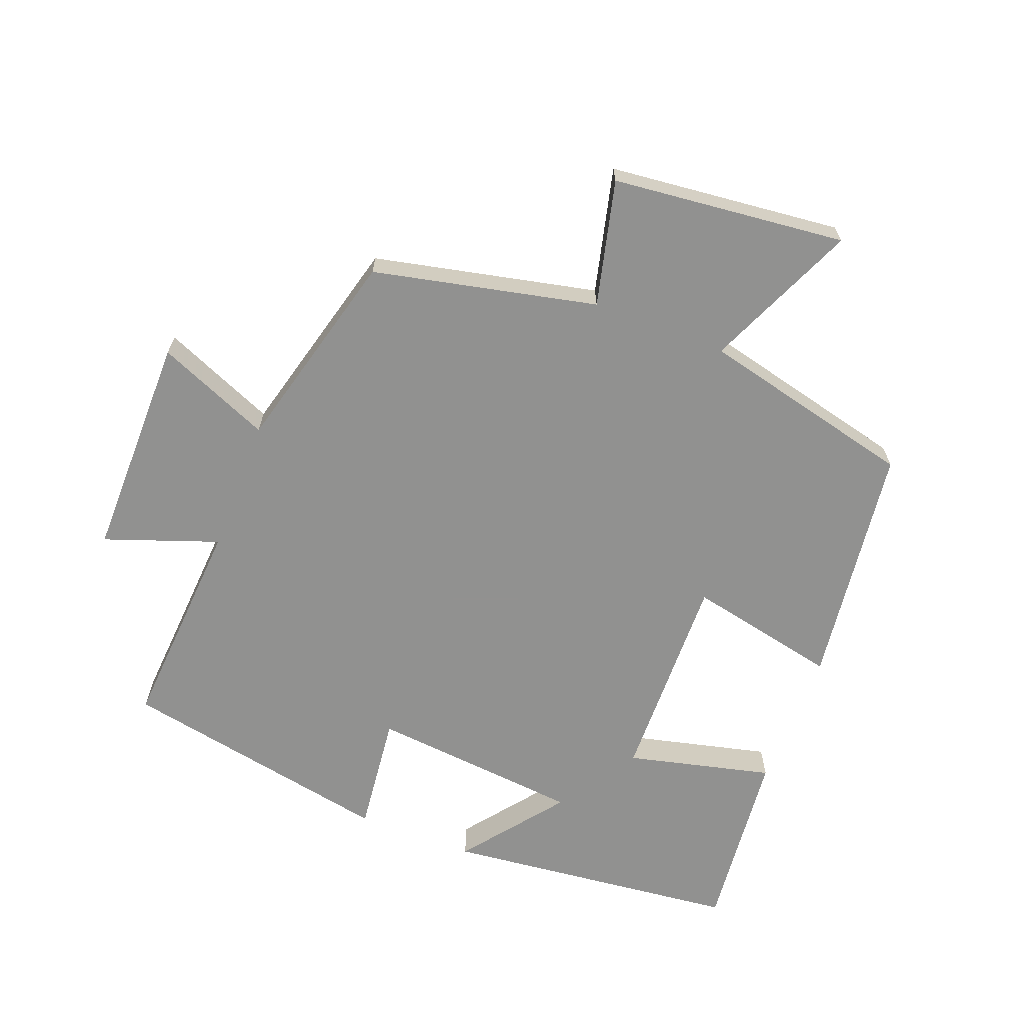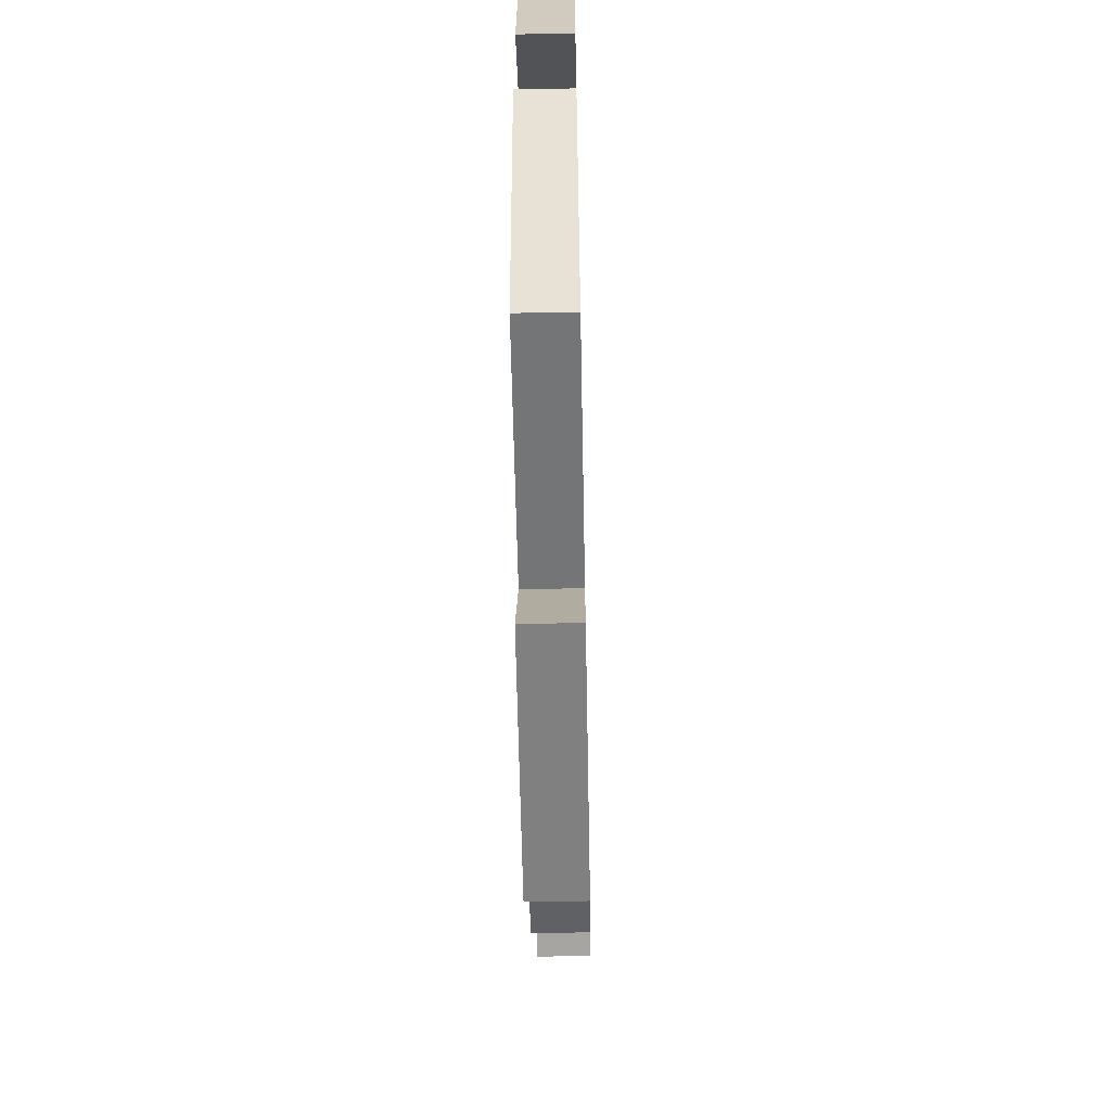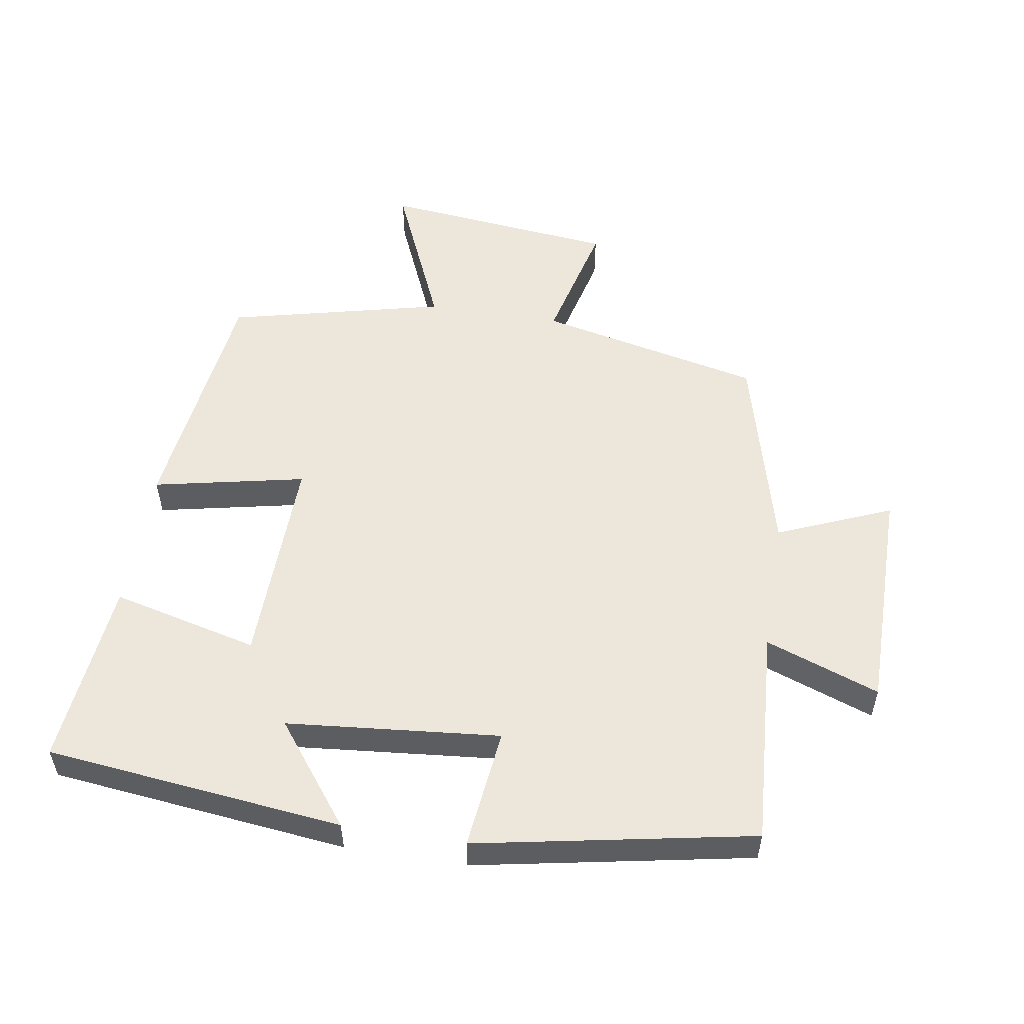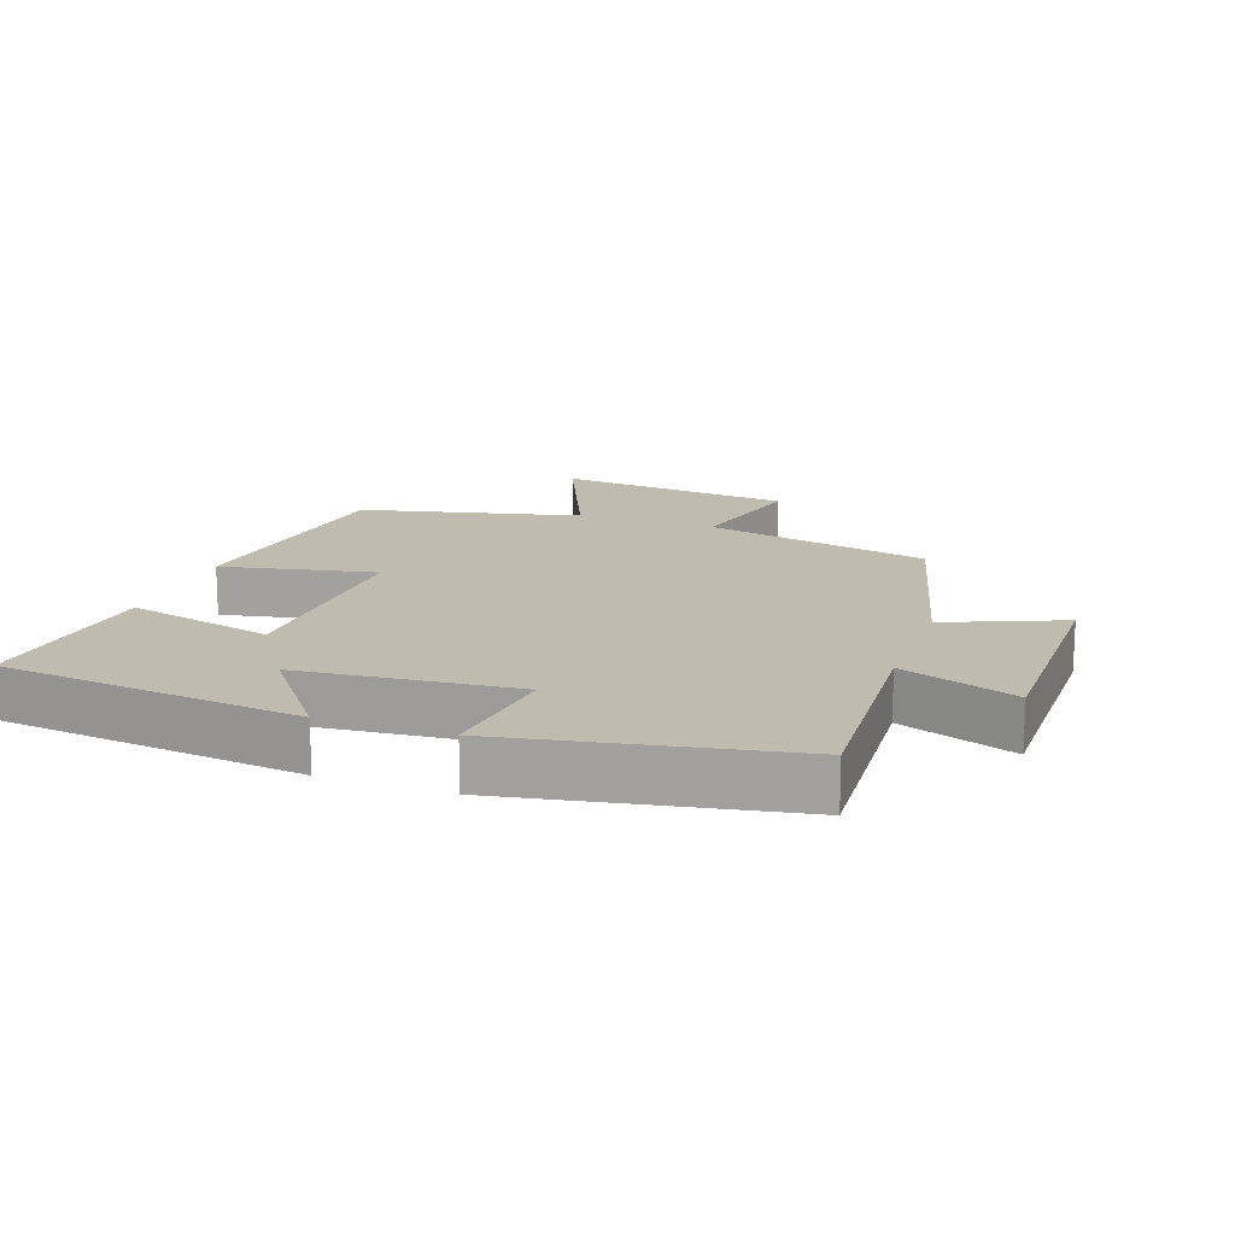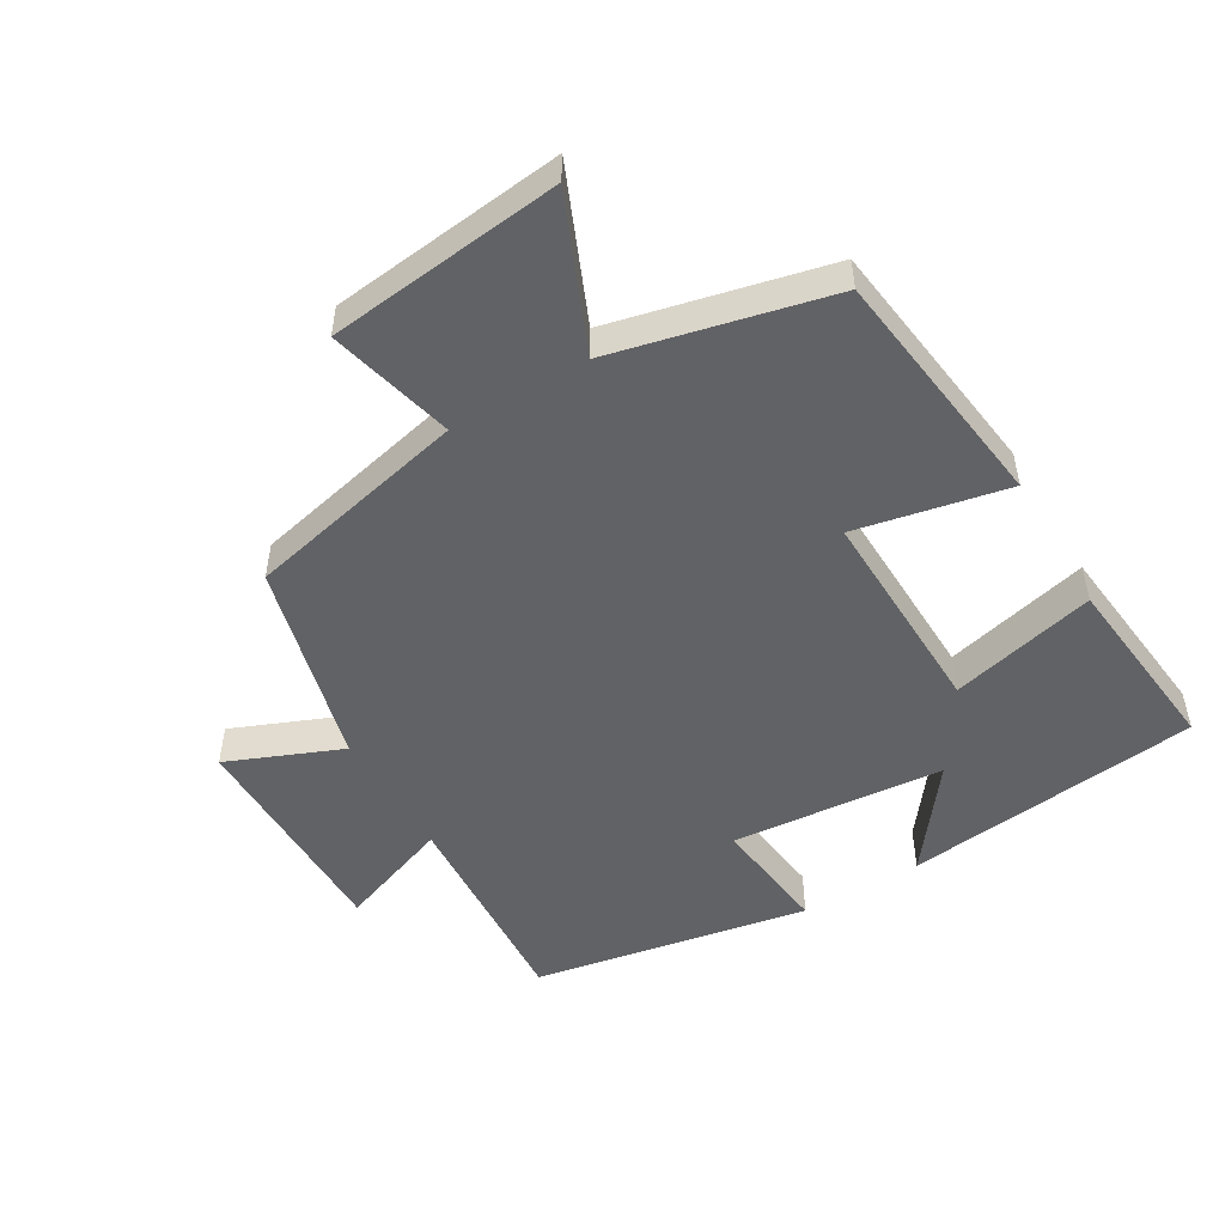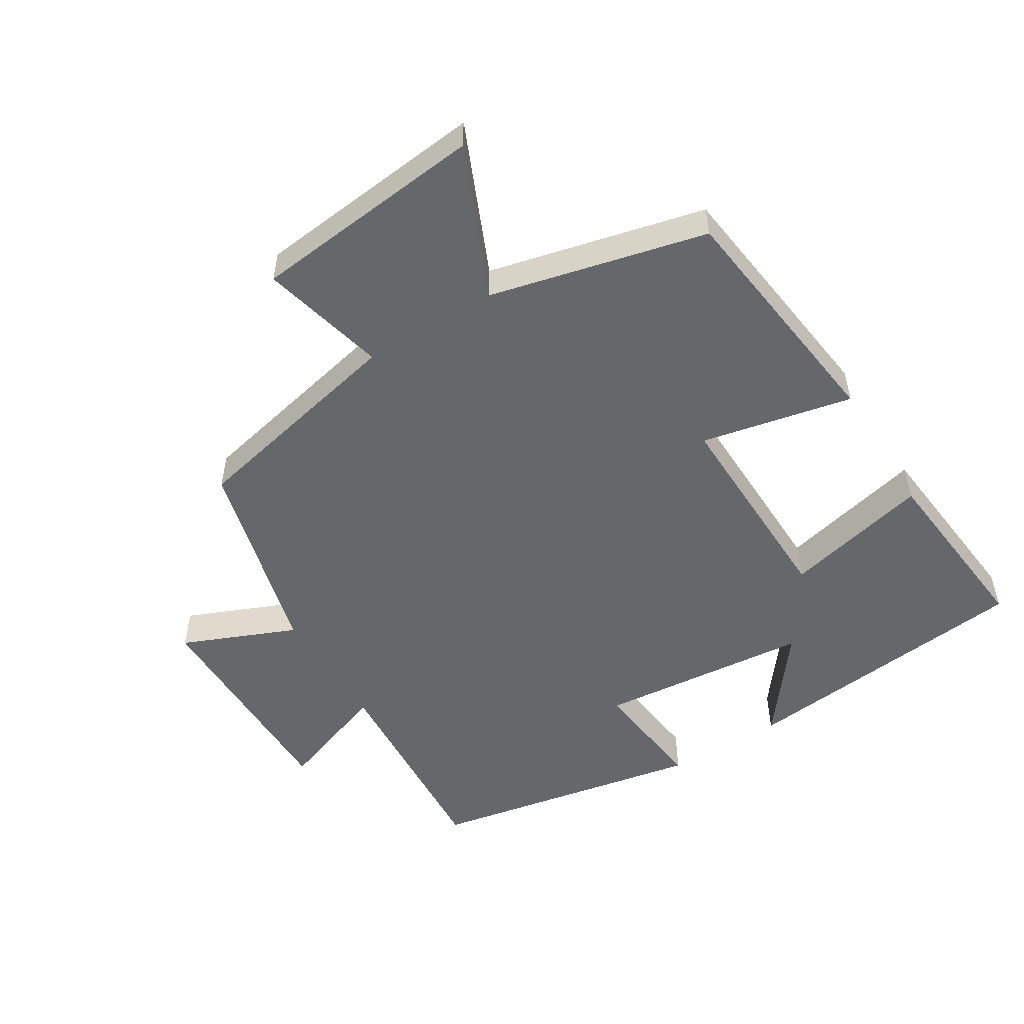
<metadata>
{"format":"obj","ext":"obj","renderer":"f3d","projection":"perspective","resolution":1024,"background":"white","views":[{"elev":-66.0,"azim":-111.2,"up":"+Y"},{"elev":-60.1,"azim":91.1,"up":"+Z"},{"elev":54.1,"azim":99.1,"up":"+Y"},{"elev":16.2,"azim":109.7,"up":"+Y"},{"elev":-50.6,"azim":-59.2,"up":"+Y"},{"elev":-52.2,"azim":-58.4,"up":"+Y"}]}
</metadata>
<code>
v -0.425 0.07 -0.42
v -0.5 0.07 -0.082
v -0.69 0.07 -0.129
v -0.728 0.07 0.225
v -0.5 0.07 0.126
v -0.422 0.07 0.453
v -0.052 0.07 0.5
v -0.1 0.07 0.271
v 0.222 0.07 0.279
v 0.168 0.07 0.5
v 0.45 0.07 0.529
v 0.5 0.07 0.08
v 0.348 0.07 0.197
v 0.318 0.07 -0.125
v 0.5 0.07 -0.104
v 0.421 0.07 -0.521
v 0.092 0.07 -0.5
v 0.154 0.07 -0.672
v -0.188 0.07 -0.672
v -0.116 0.07 -0.5
v -0.425 0 -0.42
v -0.5 0 -0.082
v -0.69 0 -0.129
v -0.728 0 0.225
v -0.5 0 0.126
v -0.422 0 0.453
v -0.052 0 0.5
v -0.1 0 0.271
v 0.222 0 0.279
v 0.168 0 0.5
v 0.45 0 0.529
v 0.5 0 0.08
v 0.348 0 0.197
v 0.318 0 -0.125
v 0.5 0 -0.104
v 0.421 0 -0.521
v 0.092 0 -0.5
v 0.154 0 -0.672
v -0.188 0 -0.672
v -0.116 0 -0.5
f 17 18 19 20
f 17 20 1 2
f 14 15 16 17
f 13 14 17 2
f 10 11 12 13
f 9 10 13
f 8 9 13 2
f 5 6 7 8
f 5 8 2 3
f 3 4 5
f 40 39 38 37
f 22 21 40 37
f 37 36 35 34
f 22 37 34 33
f 33 32 31 30
f 33 30 29
f 22 33 29 28
f 28 27 26 25
f 23 22 28 25
f 25 24 23
f 1 21 22 2
f 2 22 23 3
f 3 23 24 4
f 4 24 25 5
f 5 25 26 6
f 6 26 27 7
f 7 27 28 8
f 8 28 29 9
f 9 29 30 10
f 10 30 31 11
f 11 31 32 12
f 12 32 33 13
f 13 33 34 14
f 14 34 35 15
f 15 35 36 16
f 16 36 37 17
f 17 37 38 18
f 18 38 39 19
f 19 39 40 20
f 20 40 21 1

</code>
